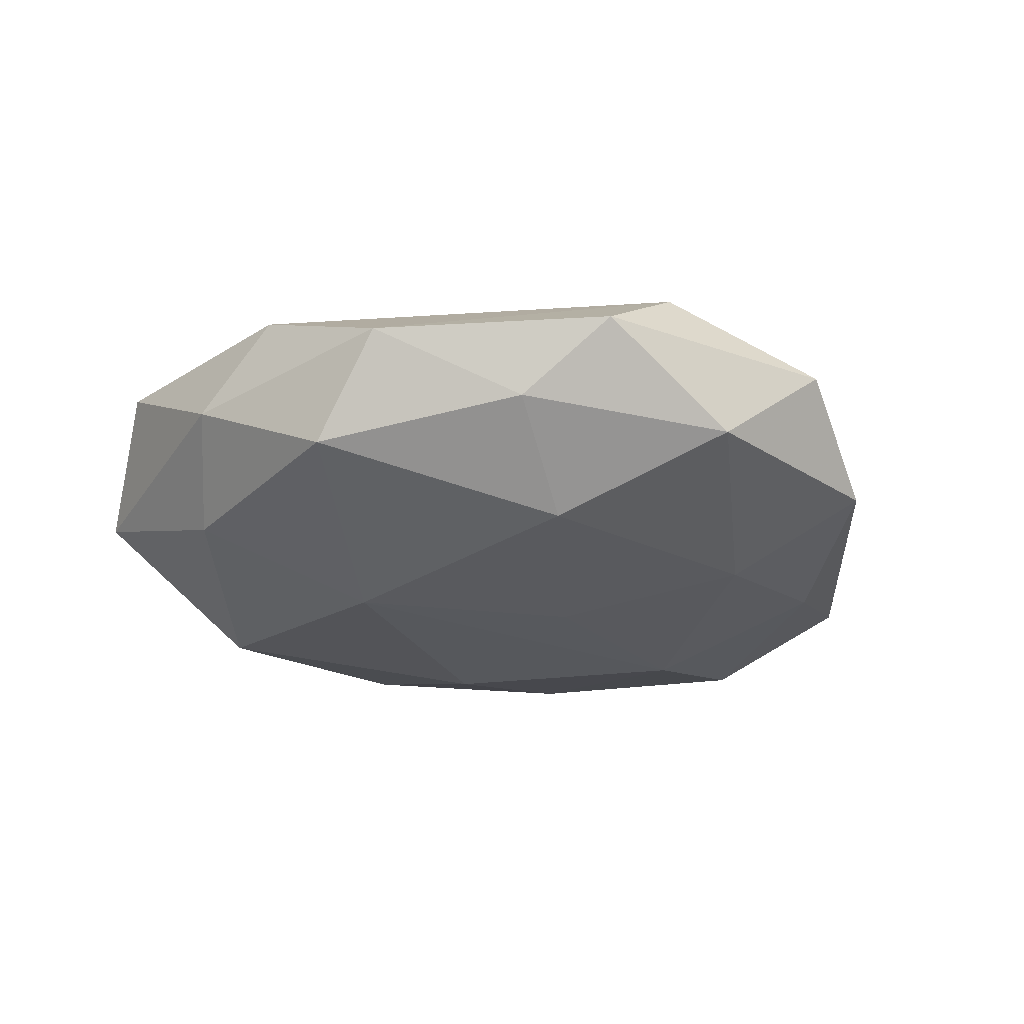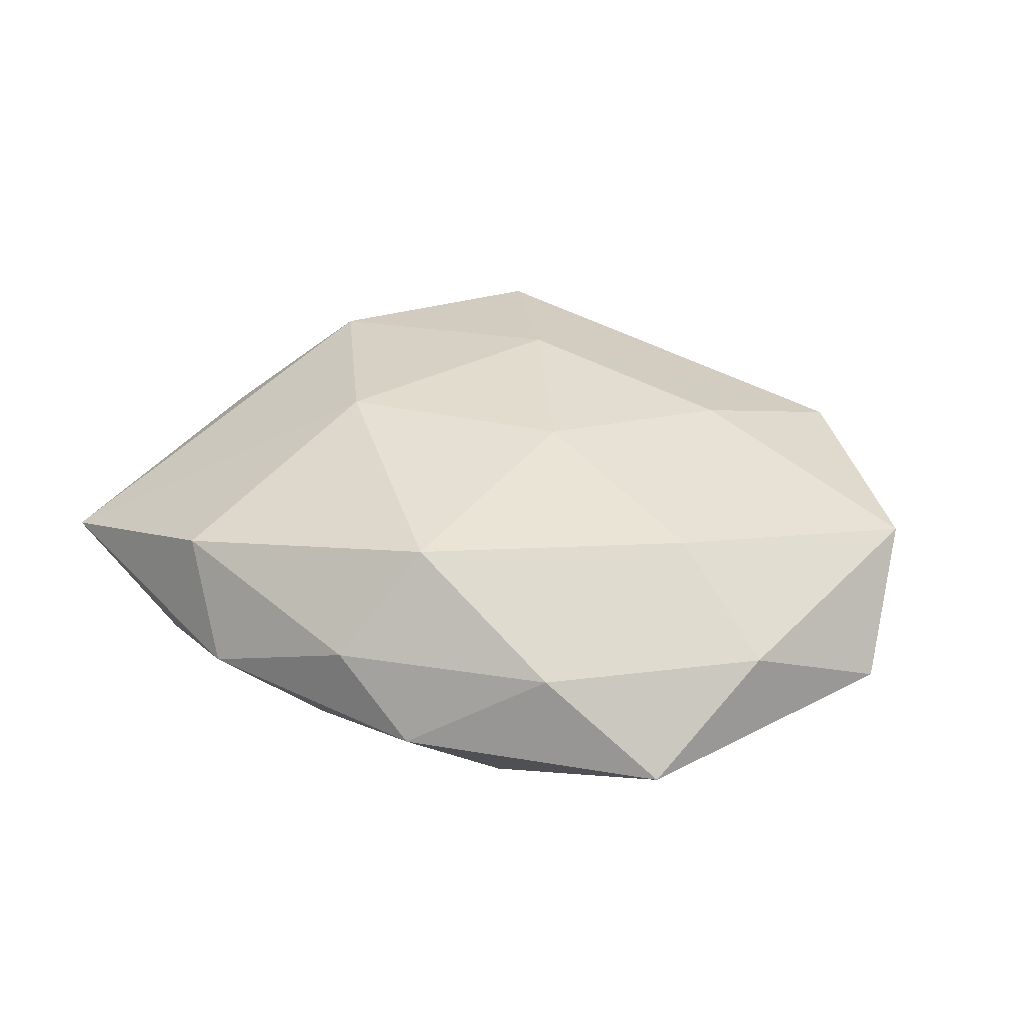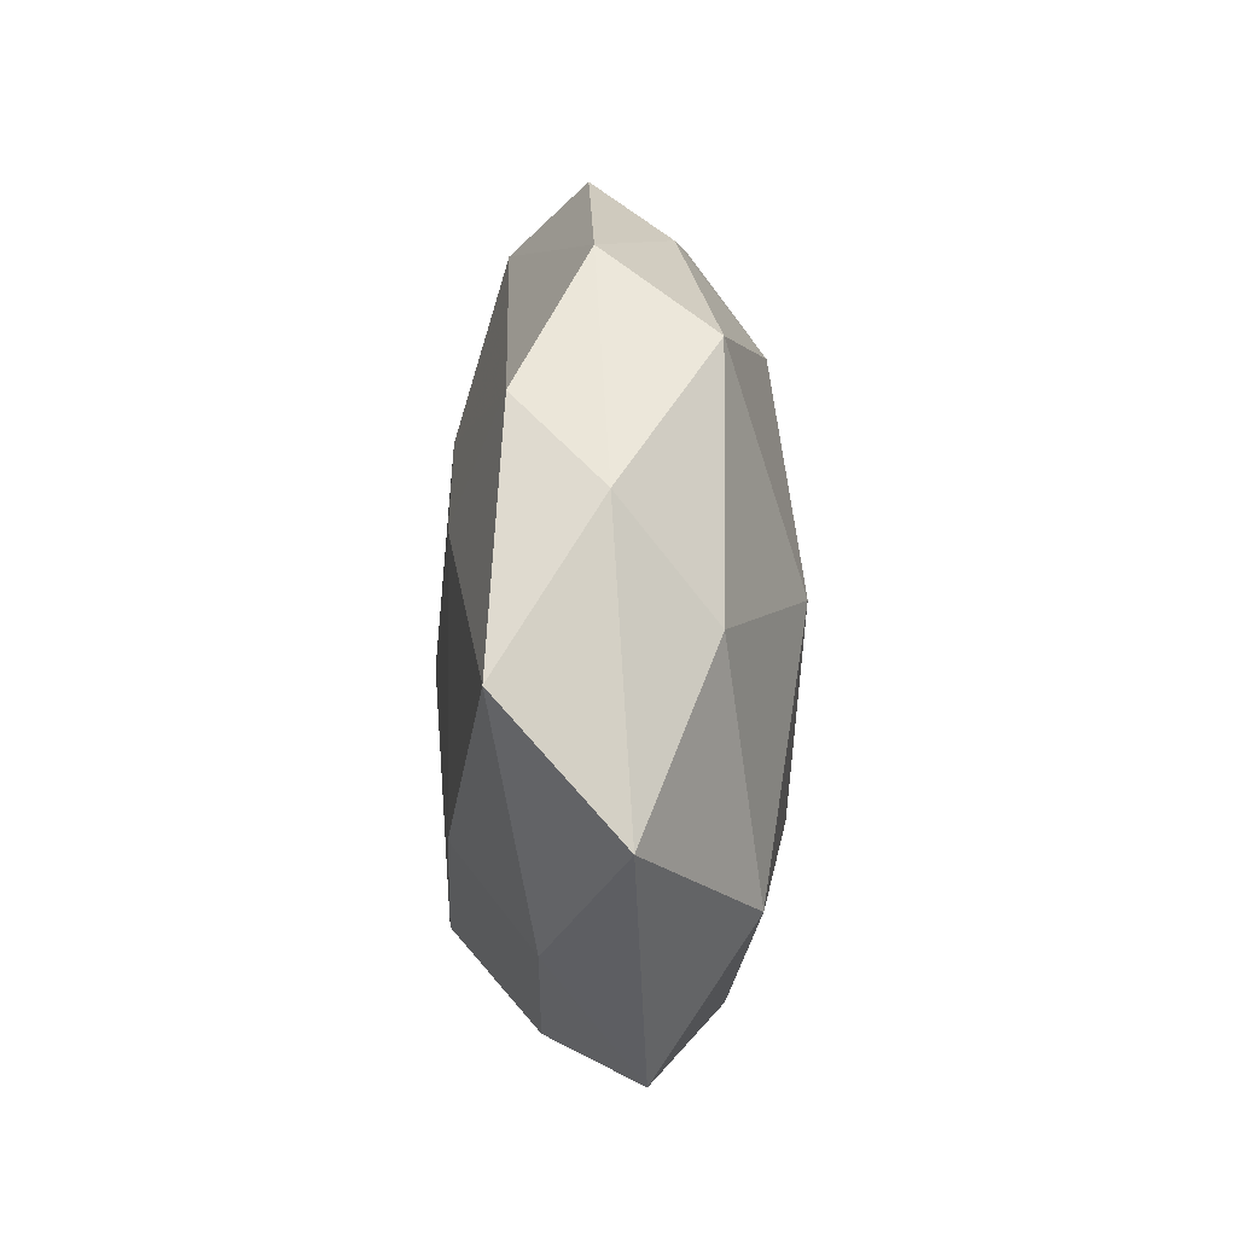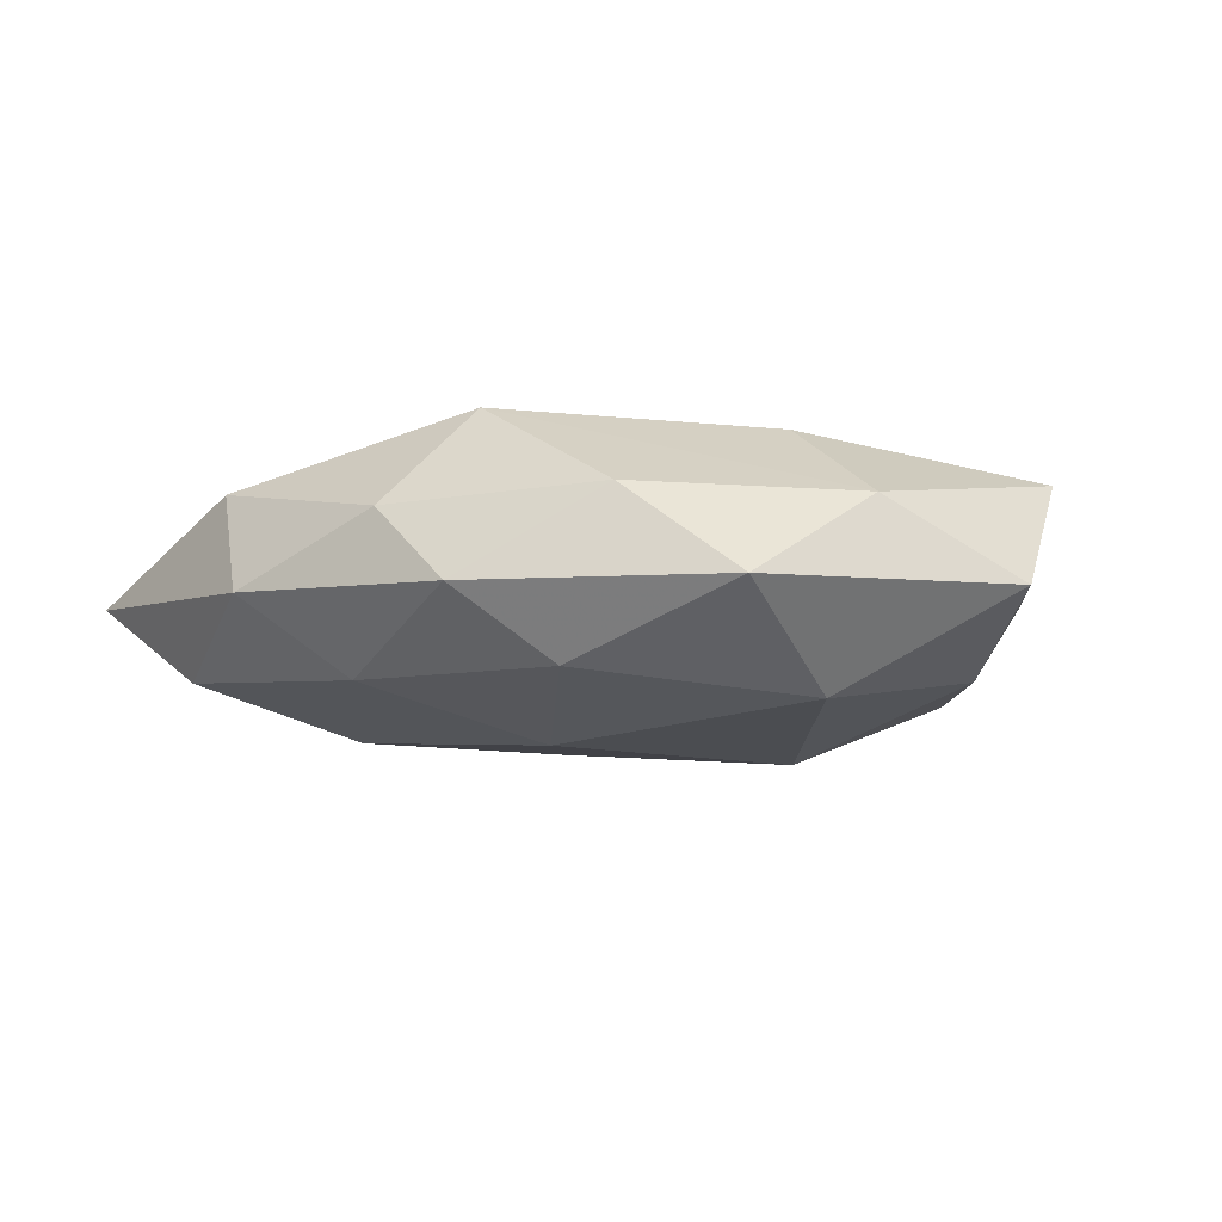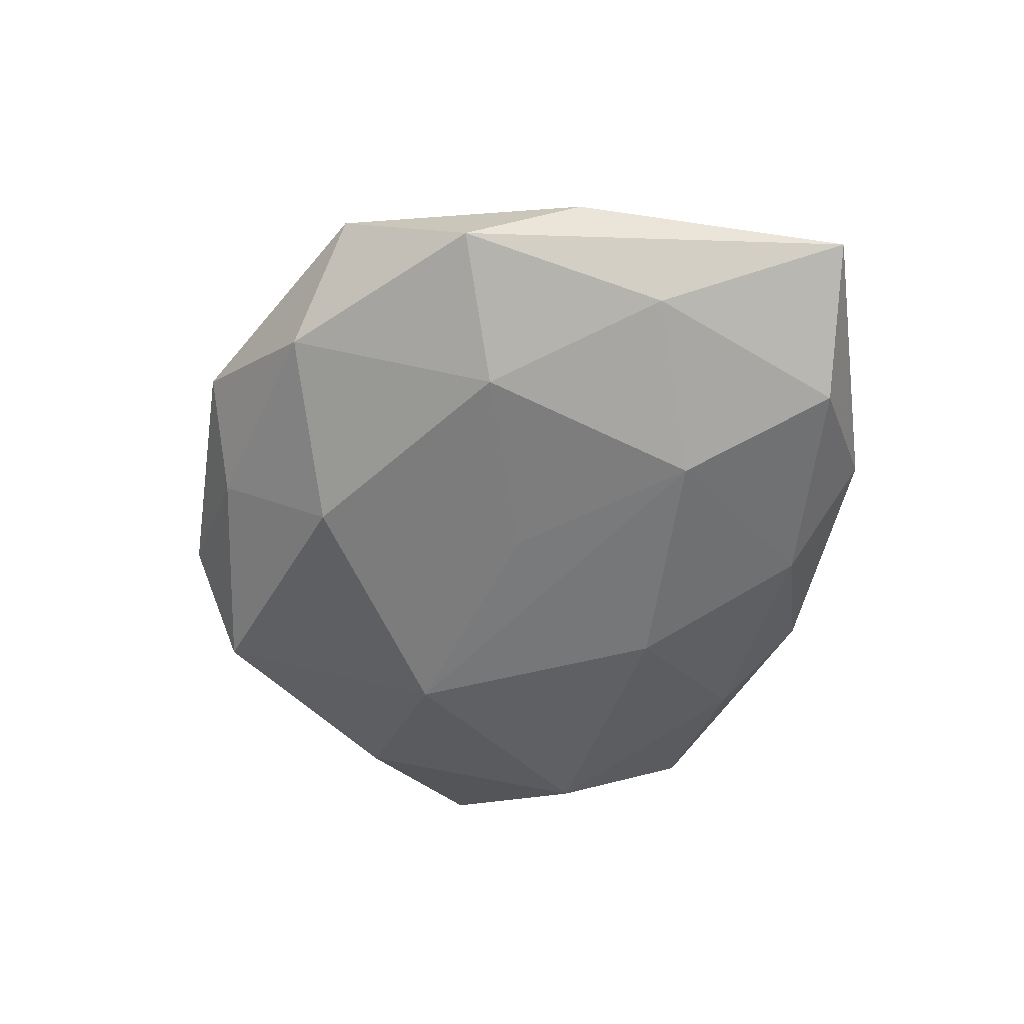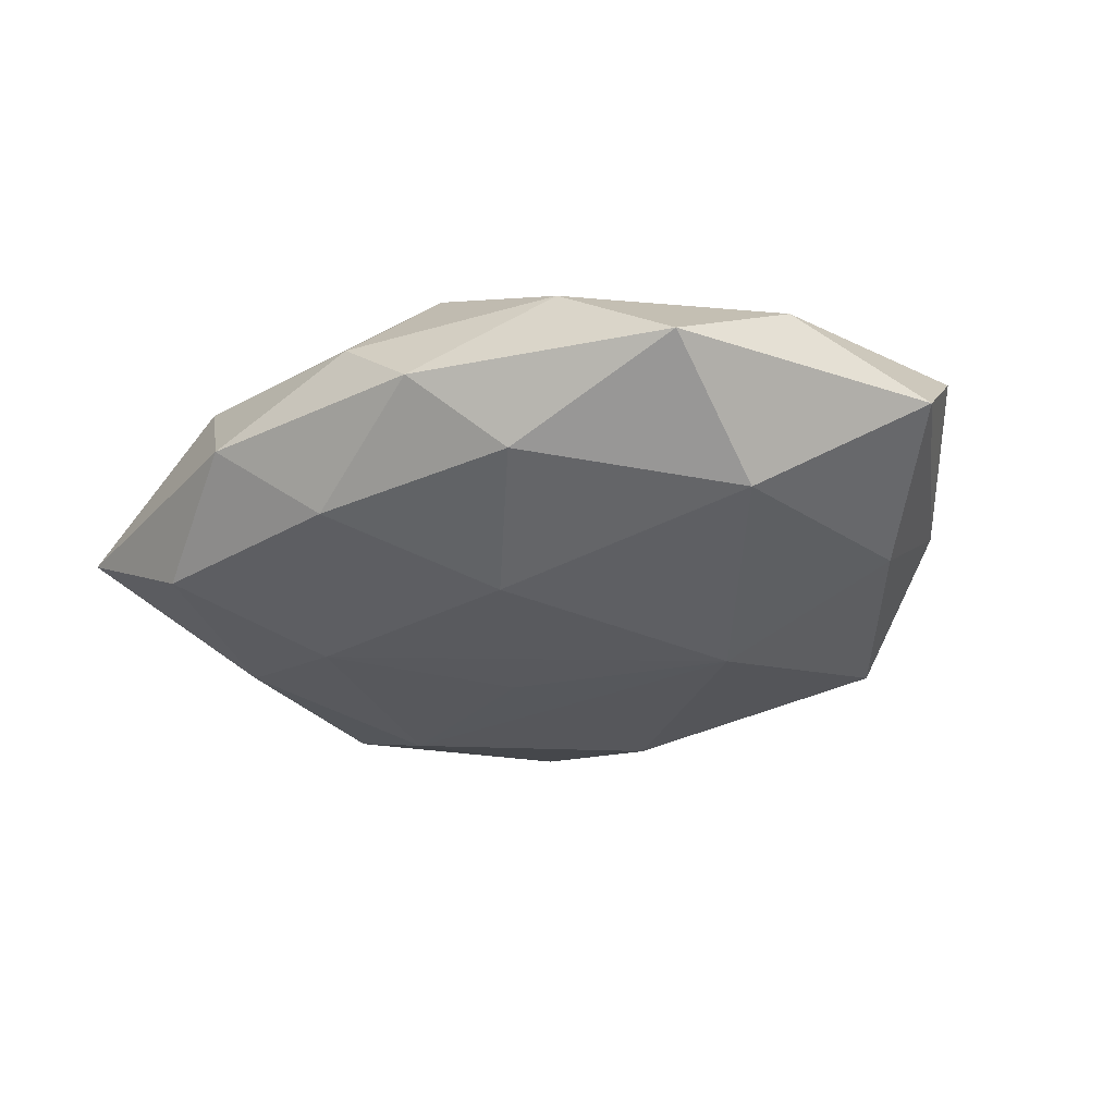
<metadata>
{"format":"obj","ext":"obj","renderer":"f3d","projection":"perspective","resolution":1024,"background":"white","views":[{"elev":-29.2,"azim":169.7,"up":"+Z"},{"elev":37.8,"azim":21.8,"up":"+Z"},{"elev":8.7,"azim":90.8,"up":"+Y"},{"elev":-7.8,"azim":26.8,"up":"+Z"},{"elev":-53.6,"azim":-110.6,"up":"+Z"},{"elev":-33.1,"azim":27.3,"up":"+Z"}]}
</metadata>
<code>
v 0.01091 -0.02101 0.004049
v -0.01654 0.008945 -0.008369
v -0.007726 -0.01949 -0.006555
v 0.01349 0.00824 0.00892
v 0.01145 0.004089 -0.01084
v -0.0195 0.01165 0.007386
v 0.02485 0.01172 -0.0001568
v -0.02248 -0.01577 -0.00569
v -0.01971 0.02162 0.001786
v 9.016e-05 -0.0177 0.01004
v 0.003815 -0.0011 0.01046
v -0.01485 -0.007161 -0.009252
v -0.02543 -0.0009726 -0.00506
v 0.002855 0.0237 -0.003466
v 0.01668 0.01892 -0.005993
v -0.0319 -0.0131 1.844e-05
v -0.008473 0.02257 0.006669
v 0.02006 -0.01139 -0.008193
v -0.002894 0.02708 0.001618
v -0.004036 -0.02312 0.003404
v 0.007003 -0.02028 -0.006498
v -0.00454 0.002185 -0.009745
v -0.02747 0.005998 0.001059
v 0.02398 -0.01277 0.003614
v 0.001701 -0.02465 -0.001697
v -0.02496 0.01394 -0.003755
v -0.01229 0.02279 -0.004312
v -0.01835 -0.0183 0.006034
v 0.02049 0.01632 0.005302
v 0.0135 0.02364 0.0009151
v 0.03087 -0.005666 -0.001405
v 0.001295 -0.01072 -0.01024
v -0.012 -0.002709 0.01021
v 0.01666 -0.00835 0.008841
v 0.02994 0.002556 0.006024
v 0.01946 -0.02131 -0.002024
v -0.001099 0.01669 -0.008957
v -0.002314 0.01154 0.009717
v -0.01462 -0.02247 -0.001075
v 0.02389 0.004386 -0.005939
f 31 24 36
f 35 24 31
f 16 39 28
f 10 28 20
f 20 28 39
f 37 15 5
f 29 35 7
f 35 31 7
f 8 39 16
f 3 8 12
f 39 8 3
f 10 24 34
f 34 24 35
f 18 31 36
f 33 28 10
f 33 6 16
f 16 28 33
f 10 20 1
f 36 24 1
f 1 24 10
f 25 20 39
f 39 3 25
f 36 1 25
f 25 1 20
f 16 6 23
f 23 26 16
f 6 17 9
f 9 23 6
f 26 23 9
f 27 26 9
f 9 19 27
f 17 19 9
f 2 37 5
f 2 26 27
f 27 37 2
f 31 18 40
f 15 7 40
f 40 7 31
f 5 15 40
f 40 18 5
f 32 3 12
f 32 12 5
f 5 18 32
f 38 17 6
f 6 33 38
f 29 17 38
f 29 7 30
f 30 7 15
f 30 17 29
f 30 19 17
f 27 19 14
f 14 37 27
f 15 37 14
f 14 30 15
f 19 30 14
f 5 12 22
f 22 2 5
f 12 2 22
f 26 2 13
f 16 26 13
f 13 8 16
f 12 8 13
f 13 2 12
f 3 32 21
f 21 32 18
f 21 18 36
f 36 25 21
f 21 25 3
f 4 34 35
f 4 35 29
f 29 38 4
f 11 33 10
f 11 38 33
f 11 4 38
f 10 34 11
f 34 4 11

</code>
